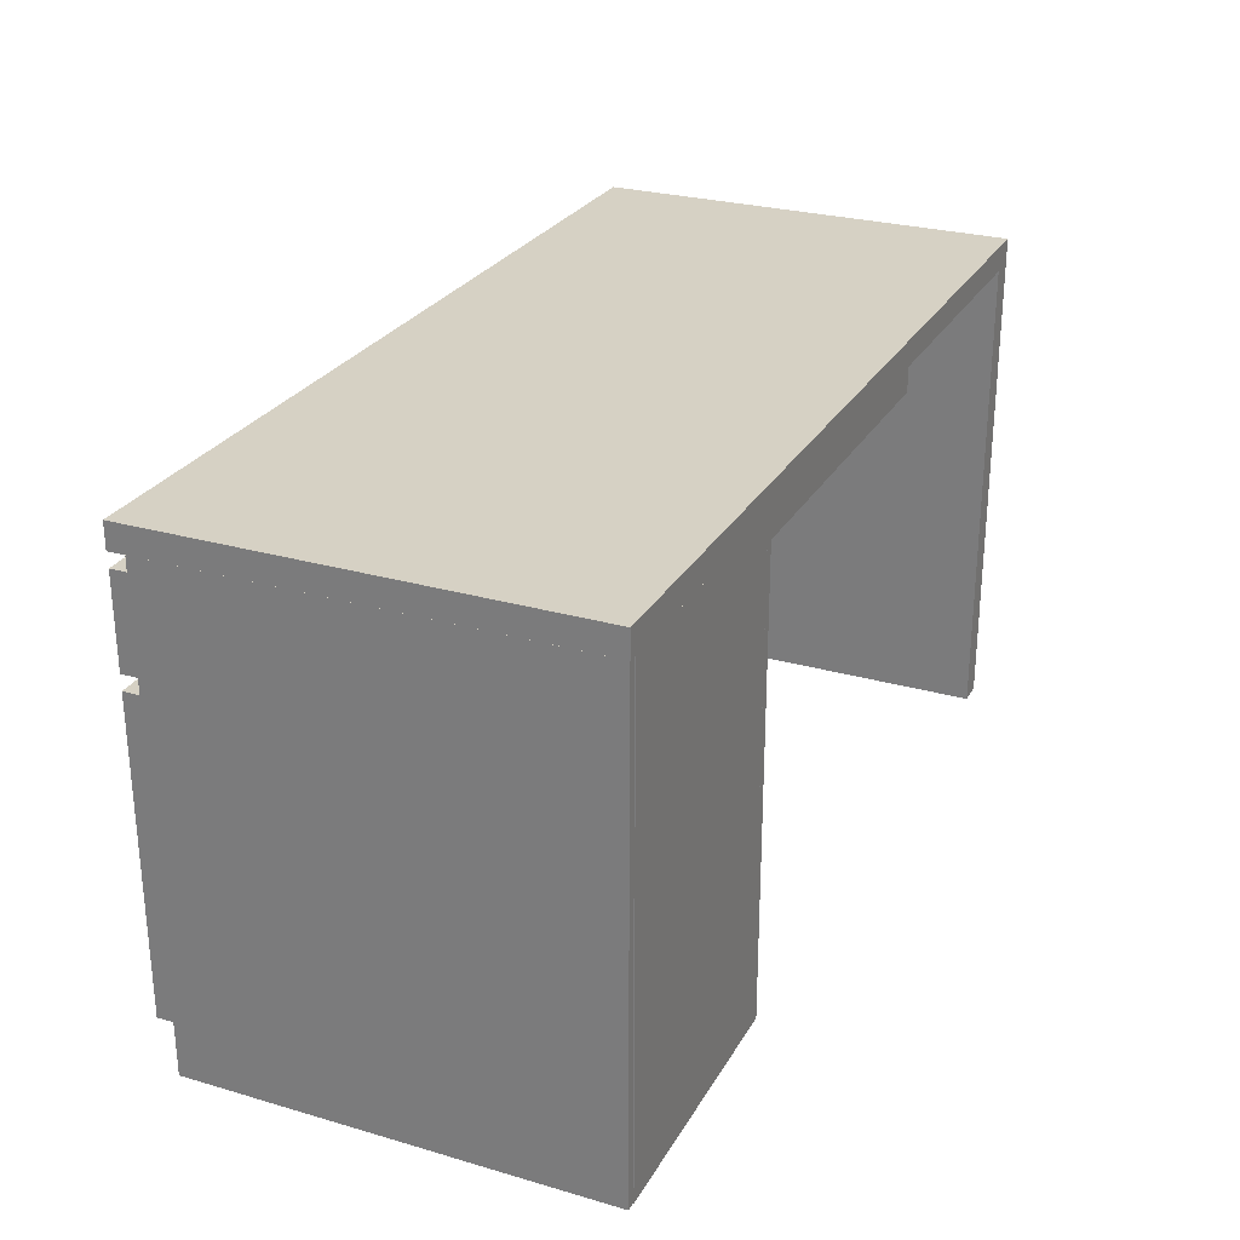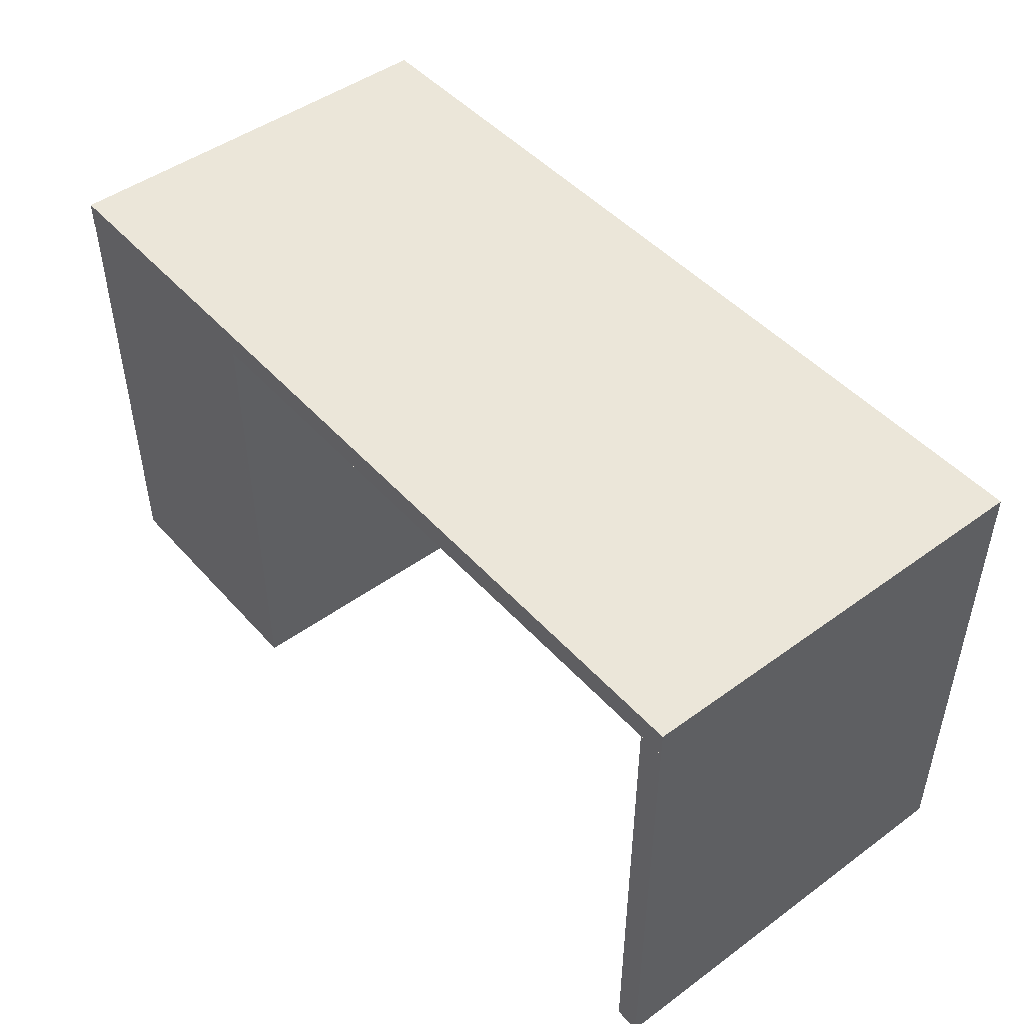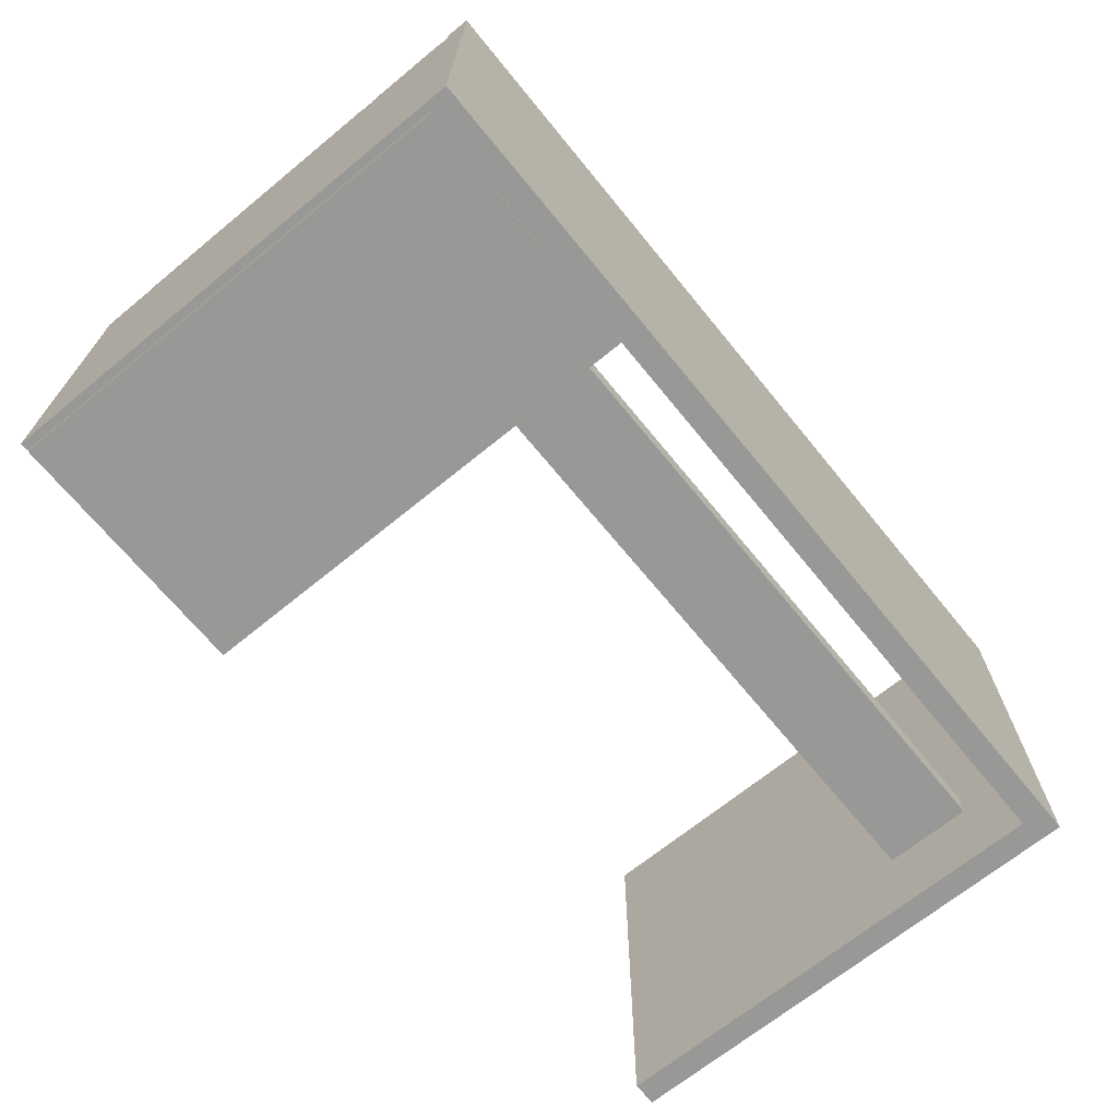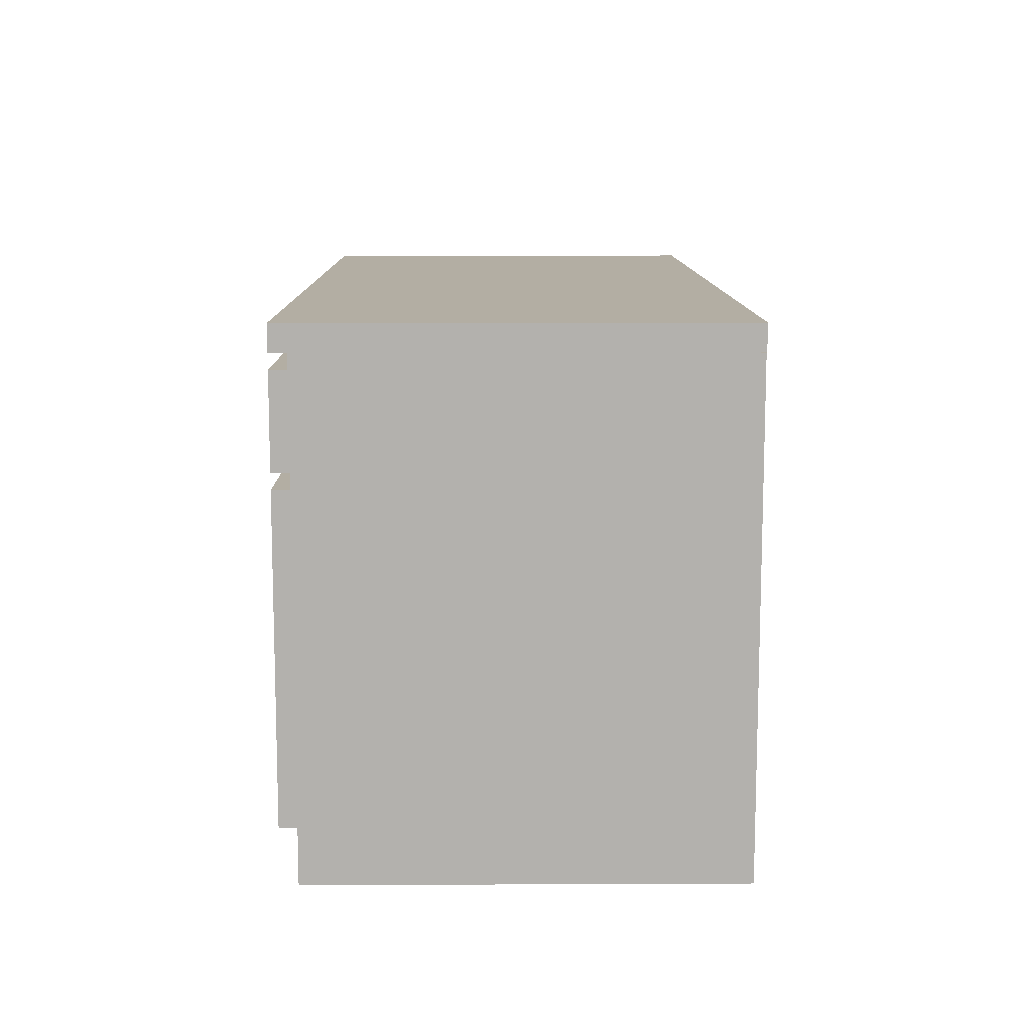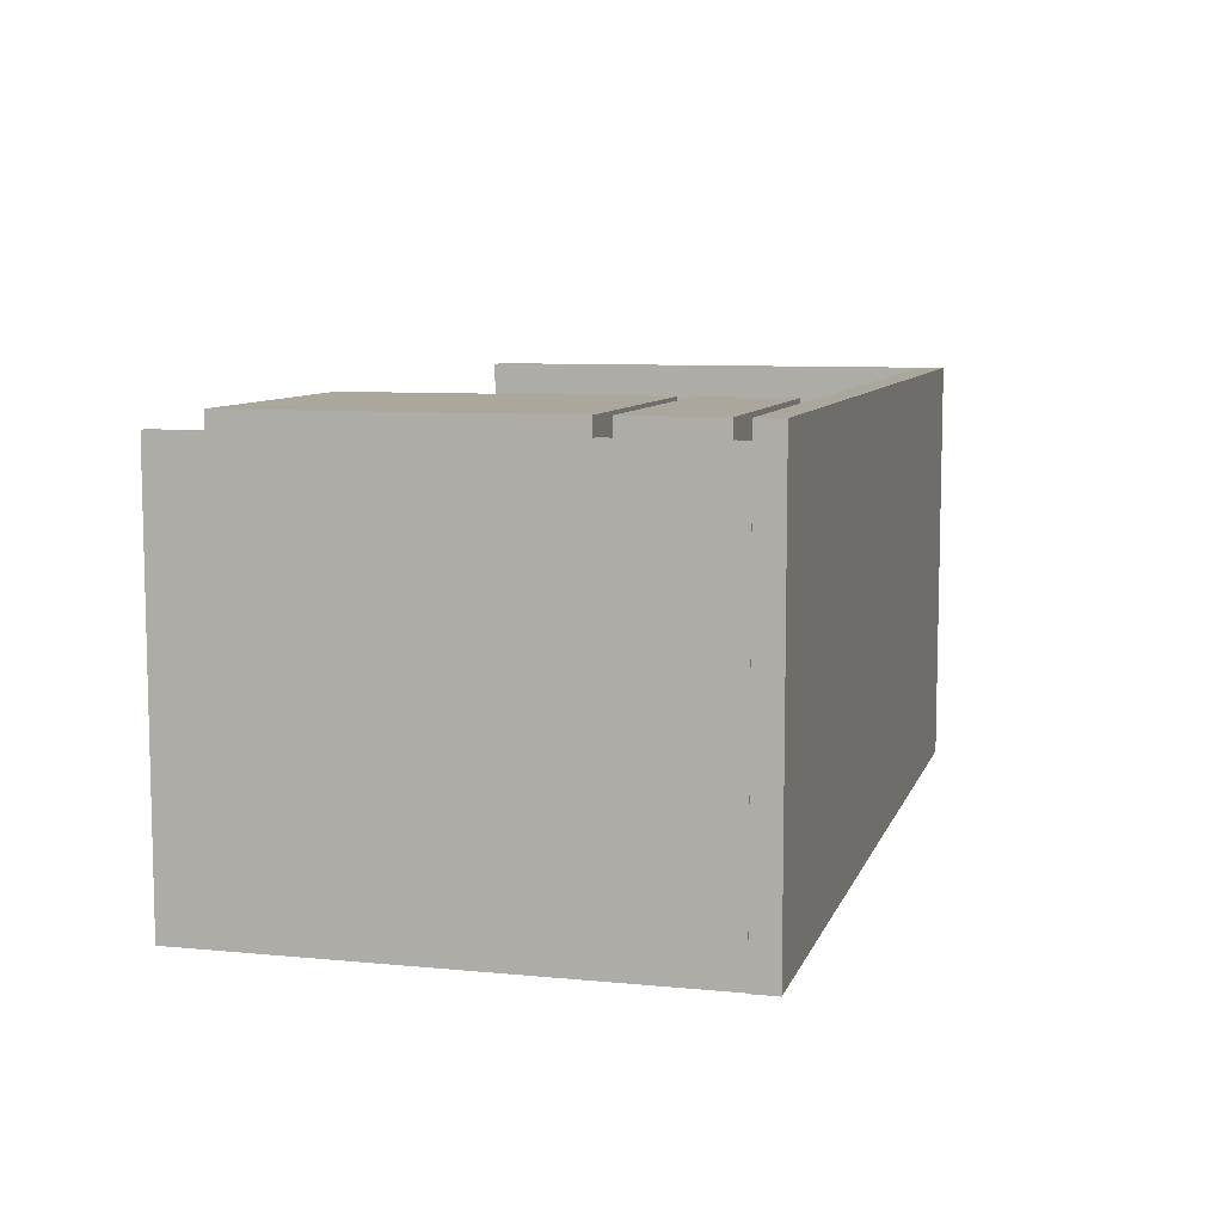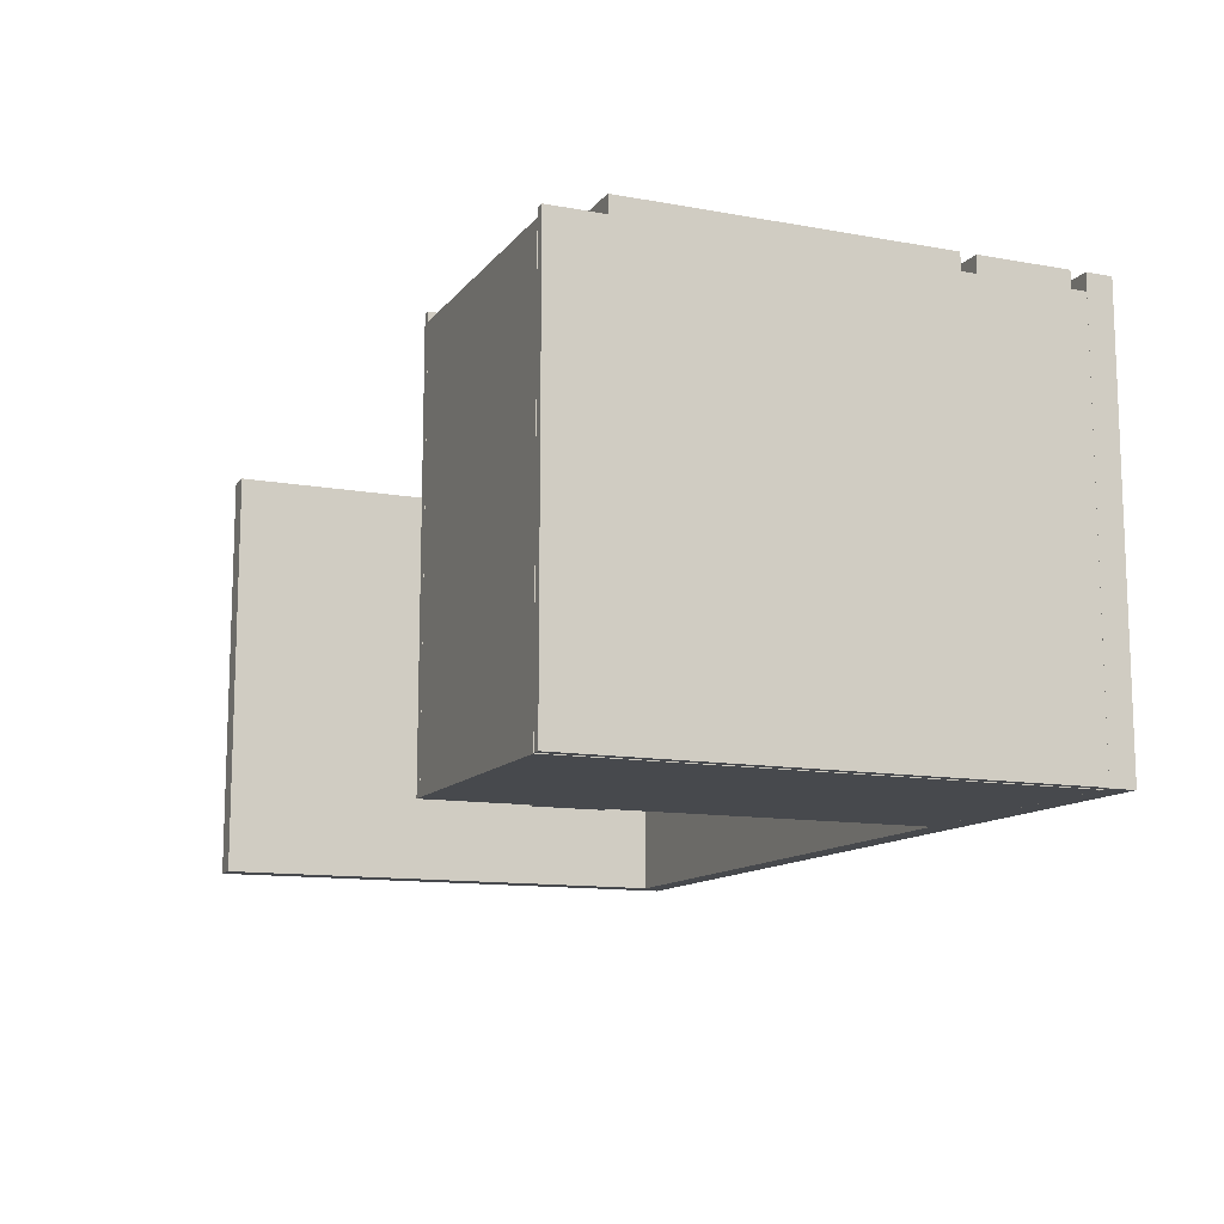
<metadata>
{"format":"obj","ext":"obj","renderer":"f3d","projection":"perspective","resolution":1024,"background":"white","views":[{"elev":27.0,"azim":114.1,"up":"+Y"},{"elev":47.3,"azim":-129.4,"up":"+Y"},{"elev":-68.5,"azim":129.3,"up":"+Z"},{"elev":10.9,"azim":89.4,"up":"+Y"},{"elev":8.3,"azim":104.9,"up":"+Z"},{"elev":-12.2,"azim":66.9,"up":"+Z"}]}
</metadata>
<code>
o Cube.009_Cube.010
v 0.594 1.03 -0.3013
v 0.594 1.303 -0.3013
v -1.387 1.03 -0.3013
v -1.387 1.303 -0.3013
v 0.594 1.03 -0.388
v 0.594 1.303 -0.388
v -1.387 1.03 -0.388
v -1.387 1.303 -0.388
v -1.4 0 0.6499
v -1.4 1.46 0.6499
v -1.4 0 -0.6499
v -1.4 1.46 -0.6499
v -1.322 0 0.6499
v -1.322 1.46 0.6499
v -1.322 0 -0.6499
v -1.322 1.46 -0.6499
v 1.374 0 0.5986
v 1.374 1.46 0.5986
v 1.374 0 -0.6483
v 1.374 1.46 -0.6483
v 1.4 0 0.5986
v 1.4 1.46 0.5986
v 1.4 0 -0.6483
v 1.4 1.46 -0.6483
v 0.5775 0 0.603
v 0.5775 1.46 0.603
v 0.5775 0 -0.6498
v 0.5775 1.46 -0.6498
v 0.6032 0 0.603
v 0.6032 1.46 0.603
v 0.6032 0 -0.6498
v 0.6032 1.46 -0.6498
v -1.4 1.538 0.6499
v 1.4 1.538 0.6499
v -1.4 1.538 -0.6499
v 1.4 1.538 -0.6499
v -1.4 1.46 0.6499
v 1.4 1.46 0.6499
v -1.4 1.46 -0.6499
v 1.4 1.46 -0.6499
v 1.373 0 -0.624
v 1.373 1.46 -0.624
v 0.6034 0 -0.624
v 0.6034 1.46 -0.624
v 1.373 0 -0.6498
v 1.373 1.46 -0.6498
v 0.6034 0 -0.6498
v 0.6034 1.46 -0.6498
v 1.373 0 0.5755
v 1.373 1.46 0.5755
v 0.6034 0 0.5755
v 0.6034 1.46 0.5755
v 1.373 0 0.5032
v 1.373 1.46 0.5032
v 0.6034 0 0.5032
v 0.6034 1.46 0.5032
v 1.373 5e-05 -0.6393
v 1.373 5e-05 0.5441
v 0.6034 5e-05 -0.6393
v 0.6034 5e-05 0.5441
v 1.373 0.02587 -0.6393
v 1.373 0.02587 0.5441
v 0.6034 0.02587 -0.6393
v 0.6034 0.02587 0.5441
v 1.397 1.143 0.6499
v 1.397 1.416 0.6499
v 0.5786 1.143 0.6499
v 0.5786 1.416 0.6499
v 1.397 1.143 0.5631
v 1.397 1.416 0.5631
v 0.5786 1.143 0.5631
v 0.5786 1.416 0.5631
v 1.397 0.1626 0.6499
v 1.397 1.097 0.6499
v 0.5786 0.1626 0.6499
v 0.5786 1.097 0.6499
v 1.397 0.1626 0.5631
v 1.397 1.097 0.5631
v 0.5786 0.1626 0.5631
v 0.5786 1.097 0.5631
f 1 2 4 3
f 3 4 8 7
f 7 8 6 5
f 5 6 2 1
f 3 7 5 1
f 8 4 2 6
f 9 10 12 11
f 11 12 16 15
f 15 16 14 13
f 13 14 10 9
f 11 15 13 9
f 16 12 10 14
f 17 18 20 19
f 19 20 24 23
f 23 24 22 21
f 21 22 18 17
f 19 23 21 17
f 24 20 18 22
f 25 26 28 27
f 27 28 32 31
f 31 32 30 29
f 29 30 26 25
f 27 31 29 25
f 32 28 26 30
f 33 34 36 35
f 35 36 40 39
f 39 40 38 37
f 37 38 34 33
f 35 39 37 33
f 40 36 34 38
f 41 42 44 43
f 43 44 48 47
f 47 48 46 45
f 45 46 42 41
f 43 47 45 41
f 48 44 42 46
f 49 50 52 51
f 51 52 56 55
f 55 56 54 53
f 53 54 50 49
f 51 55 53 49
f 56 52 50 54
f 57 58 60 59
f 59 60 64 63
f 63 64 62 61
f 61 62 58 57
f 59 63 61 57
f 64 60 58 62
f 65 66 68 67
f 67 68 72 71
f 71 72 70 69
f 69 70 66 65
f 67 71 69 65
f 72 68 66 70
f 73 74 76 75
f 75 76 80 79
f 79 80 78 77
f 77 78 74 73
f 75 79 77 73
f 80 76 74 78

</code>
